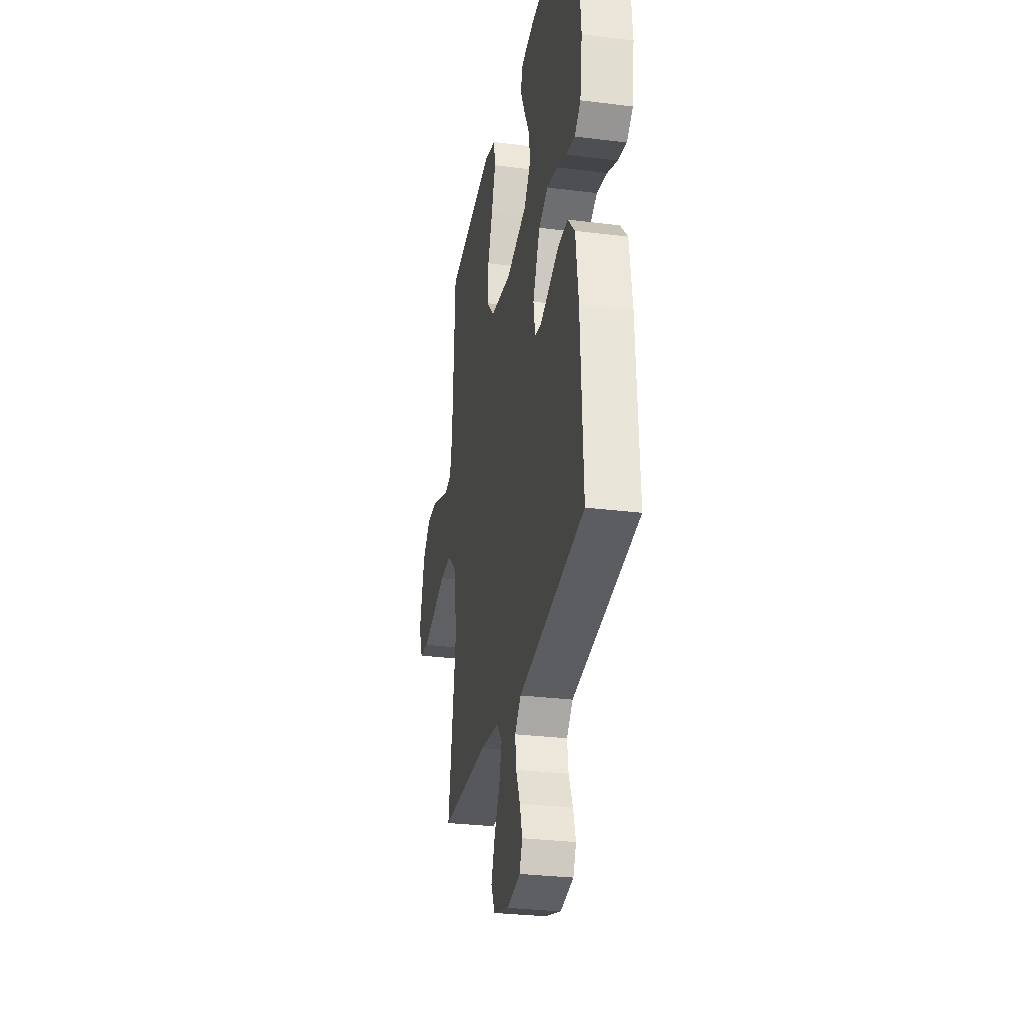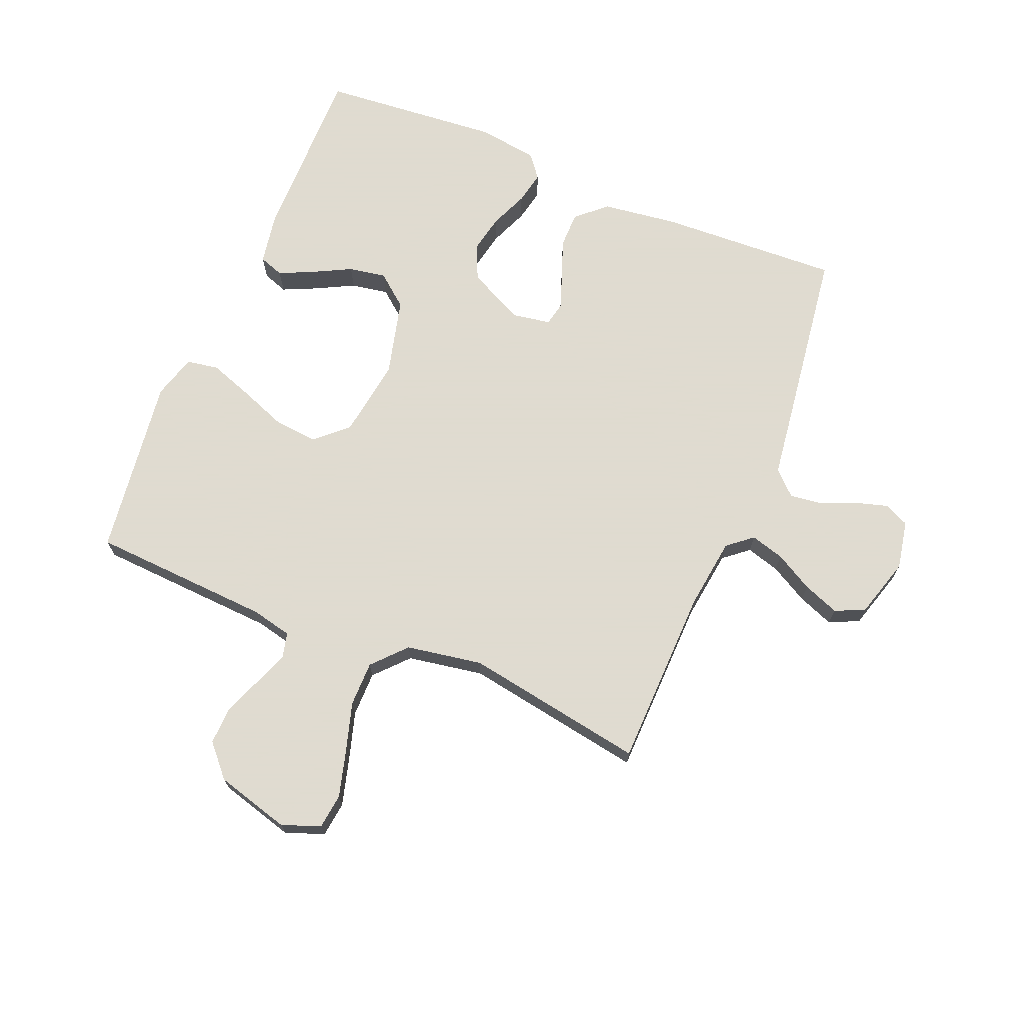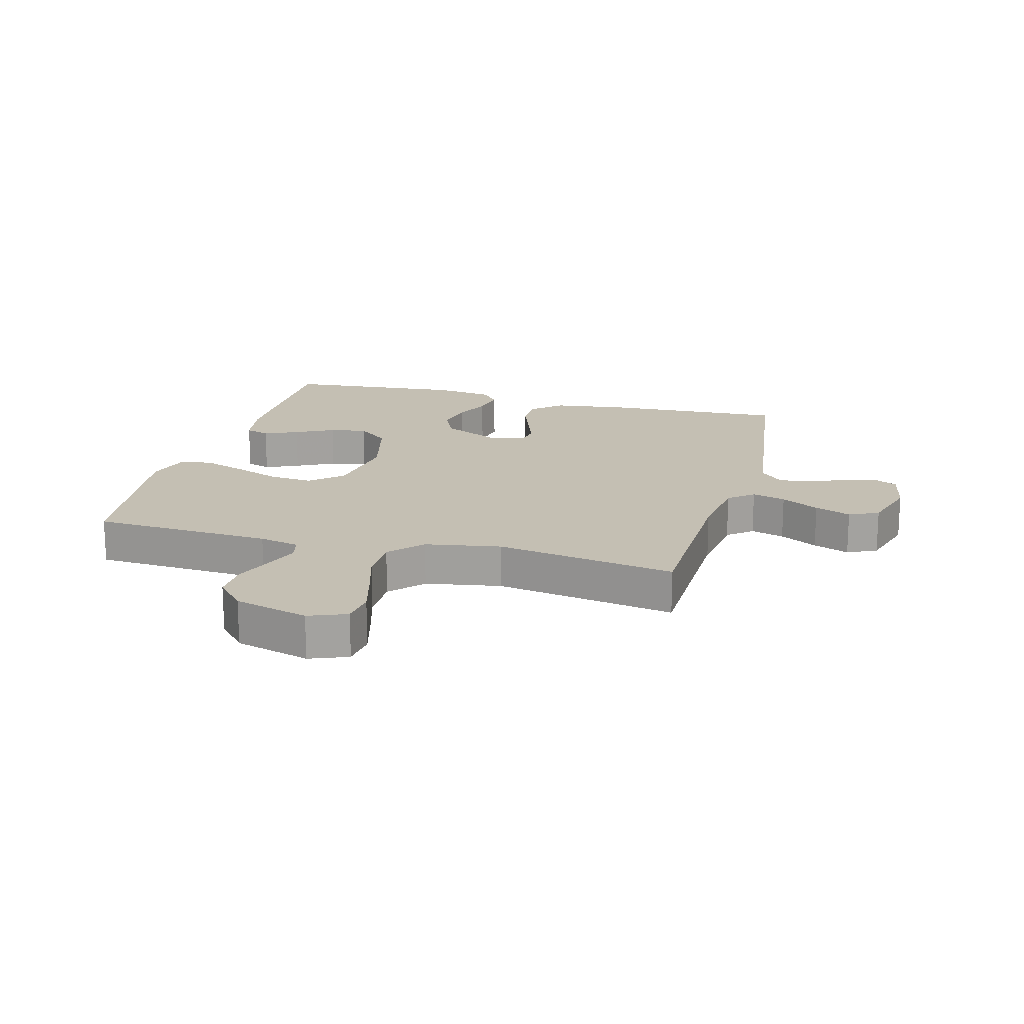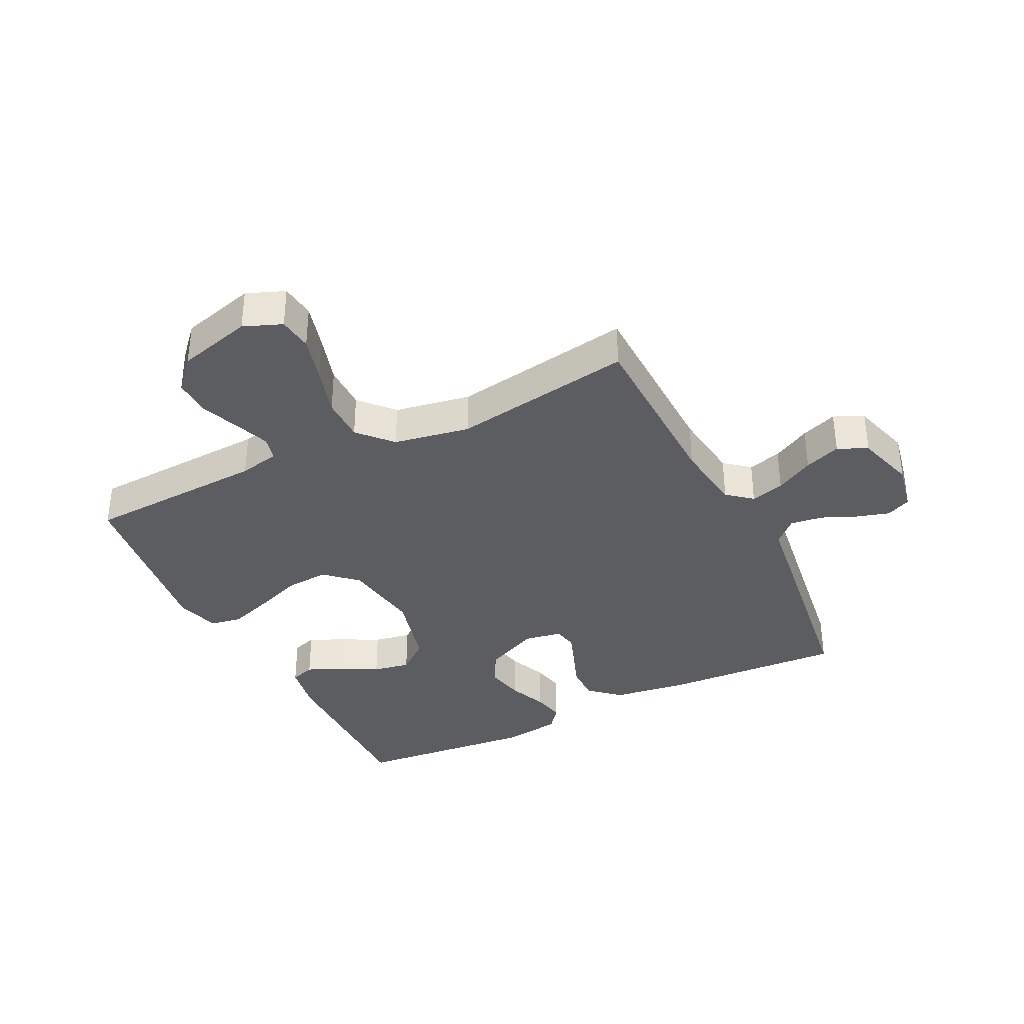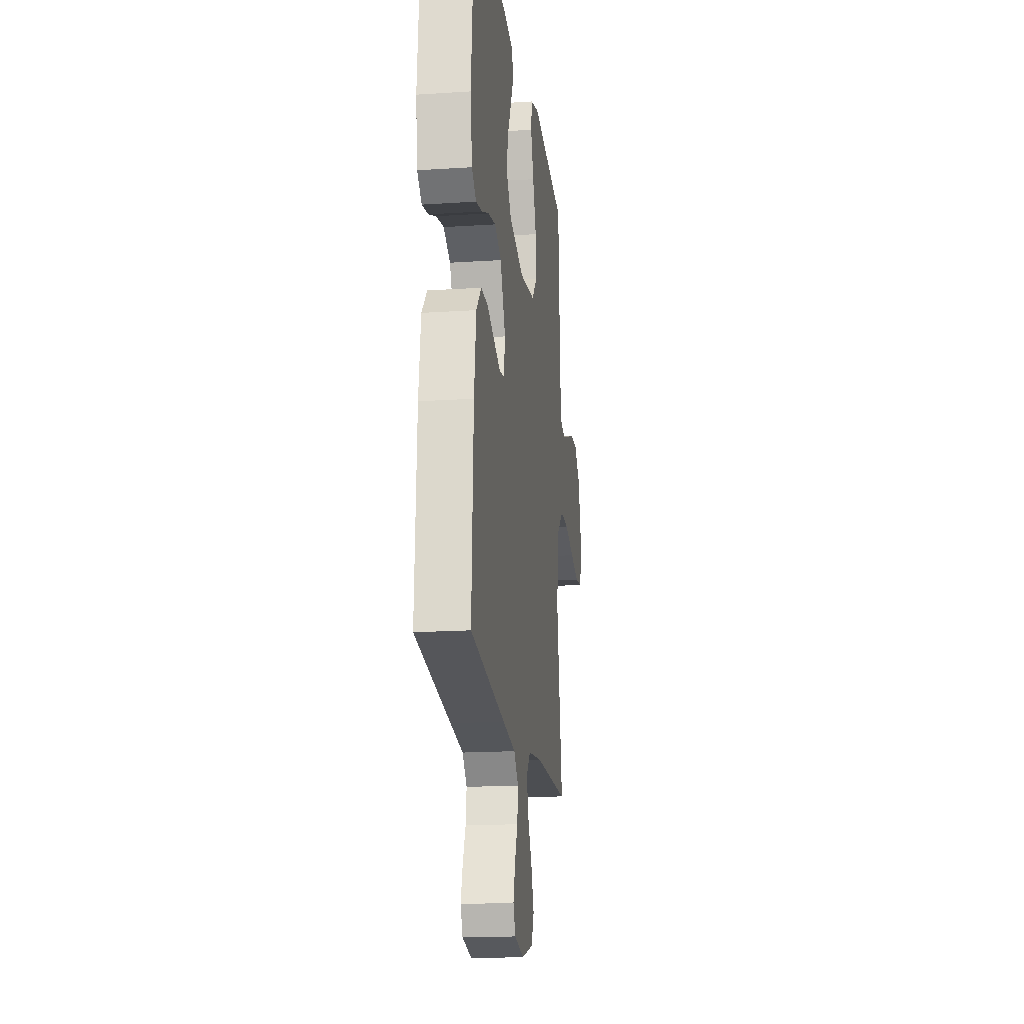
<metadata>
{"format":"obj","ext":"obj","renderer":"f3d","projection":"perspective","resolution":1024,"background":"white","views":[{"elev":-29.3,"azim":-100.6,"up":"+Z"},{"elev":70.2,"azim":112.6,"up":"+Y"},{"elev":17.8,"azim":105.2,"up":"+Y"},{"elev":-35.7,"azim":116.3,"up":"+Y"},{"elev":-17.9,"azim":-82.7,"up":"+Z"}]}
</metadata>
<code>
v -0.5 0.07 0.5
v -0.2 0.07 0.496
v -0.116 0.07 0.481
v -0.102 0.07 0.44
v -0.128 0.07 0.384
v -0.161 0.07 0.32
v -0.172 0.07 0.258
v -0.129 0.07 0.205
v 0 0.07 0.172
v 0.131 0.07 0.191
v 0.179 0.07 0.243
v 0.173 0.07 0.315
v 0.143 0.07 0.394
v 0.118 0.07 0.466
v 0.127 0.07 0.519
v 0.2 0.07 0.54
v 0.5 0.07 0.5
v 0.516 0.07 0.2
v 0.531 0.07 0.133
v 0.572 0.07 0.123
v 0.629 0.07 0.144
v 0.694 0.07 0.169
v 0.757 0.07 0.171
v 0.809 0.07 0.124
v 0.843 0.07 0
v 0.818 0.07 -0.063
v 0.761 0.07 -0.07
v 0.685 0.07 -0.049
v 0.602 0.07 -0.024
v 0.527 0.07 -0.024
v 0.472 0.07 -0.074
v 0.45 0.07 -0.2
v 0.5 0.07 -0.5
v 0.2 0.07 -0.506
v 0.082 0.07 -0.521
v 0.048 0.07 -0.562
v 0.064 0.07 -0.618
v 0.099 0.07 -0.681
v 0.122 0.07 -0.741
v 0.099 0.07 -0.79
v 0 0.07 -0.819
v -0.081 0.07 -0.803
v -0.1 0.07 -0.762
v -0.084 0.07 -0.708
v -0.059 0.07 -0.65
v -0.052 0.07 -0.596
v -0.09 0.07 -0.557
v -0.2 0.07 -0.542
v -0.5 0.07 -0.5
v -0.485 0.07 -0.2
v -0.468 0.07 -0.075
v -0.424 0.07 -0.026
v -0.364 0.07 -0.026
v -0.3 0.07 -0.05
v -0.242 0.07 -0.071
v -0.202 0.07 -0.063
v -0.191 0.07 0
v -0.236 0.07 0.094
v -0.294 0.07 0.121
v -0.358 0.07 0.108
v -0.421 0.07 0.082
v -0.475 0.07 0.071
v -0.513 0.07 0.101
v -0.527 0.07 0.2
v -0.5 0 0.5
v -0.2 0 0.496
v -0.116 0 0.481
v -0.102 0 0.44
v -0.128 0 0.384
v -0.161 0 0.32
v -0.172 0 0.258
v -0.129 0 0.205
v 0 0 0.172
v 0.131 0 0.191
v 0.179 0 0.243
v 0.173 0 0.315
v 0.143 0 0.394
v 0.118 0 0.466
v 0.127 0 0.519
v 0.2 0 0.54
v 0.5 0 0.5
v 0.516 0 0.2
v 0.531 0 0.133
v 0.572 0 0.123
v 0.629 0 0.144
v 0.694 0 0.169
v 0.757 0 0.171
v 0.809 0 0.124
v 0.843 0 0
v 0.818 0 -0.063
v 0.761 0 -0.07
v 0.685 0 -0.049
v 0.602 0 -0.024
v 0.527 0 -0.024
v 0.472 0 -0.074
v 0.45 0 -0.2
v 0.5 0 -0.5
v 0.2 0 -0.506
v 0.082 0 -0.521
v 0.048 0 -0.562
v 0.064 0 -0.618
v 0.099 0 -0.681
v 0.122 0 -0.741
v 0.099 0 -0.79
v 0 0 -0.819
v -0.081 0 -0.803
v -0.1 0 -0.762
v -0.084 0 -0.708
v -0.059 0 -0.65
v -0.052 0 -0.596
v -0.09 0 -0.557
v -0.2 0 -0.542
v -0.5 0 -0.5
v -0.485 0 -0.2
v -0.468 0 -0.075
v -0.424 0 -0.026
v -0.364 0 -0.026
v -0.3 0 -0.05
v -0.242 0 -0.071
v -0.202 0 -0.063
v -0.191 0 0
v -0.236 0 0.094
v -0.294 0 0.121
v -0.358 0 0.108
v -0.421 0 0.082
v -0.475 0 0.071
v -0.513 0 0.101
v -0.527 0 0.2
f 4 5 6
f 3 4 6
f 2 3 6
f 1 2 6
f 64 1 6
f 63 64 6
f 62 63 6
f 61 62 6
f 60 61 6
f 59 60 6 7
f 58 59 7 8
f 57 58 8 9
f 56 57 9 10
f 52 53 54
f 51 52 54
f 50 51 54
f 49 50 54
f 48 49 54
f 47 48 54
f 46 47 54 55
f 43 44 45
f 42 43 45
f 41 42 45
f 40 41 45
f 39 40 45
f 38 39 45
f 37 38 45
f 36 37 45 46
f 46 55 56
f 36 46 56
f 35 36 56
f 32 33 34
f 35 56 10
f 34 35 10
f 32 34 10
f 31 32 10
f 27 28 29
f 26 27 29
f 25 26 29
f 24 25 29
f 23 24 29
f 22 23 29
f 21 22 29
f 20 21 29 30
f 16 17 18
f 15 16 18
f 14 15 18
f 13 14 18
f 12 13 18
f 11 12 18 19
f 10 11 19
f 20 30 31
f 19 20 31
f 10 19 31
f 70 69 68
f 70 68 67
f 70 67 66
f 70 66 65
f 70 65 128
f 70 128 127
f 70 127 126
f 70 126 125
f 70 125 124
f 71 70 124 123
f 72 71 123 122
f 73 72 122 121
f 74 73 121 120
f 118 117 116
f 118 116 115
f 118 115 114
f 118 114 113
f 118 113 112
f 118 112 111
f 119 118 111 110
f 109 108 107
f 109 107 106
f 109 106 105
f 109 105 104
f 109 104 103
f 109 103 102
f 109 102 101
f 110 109 101 100
f 120 119 110
f 120 110 100
f 120 100 99
f 98 97 96
f 74 120 99
f 74 99 98
f 74 98 96
f 74 96 95
f 93 92 91
f 93 91 90
f 93 90 89
f 93 89 88
f 93 88 87
f 93 87 86
f 93 86 85
f 94 93 85 84
f 82 81 80
f 82 80 79
f 82 79 78
f 82 78 77
f 82 77 76
f 83 82 76 75
f 83 75 74
f 95 94 84
f 95 84 83
f 95 83 74
f 1 65 66 2
f 2 66 67 3
f 3 67 68 4
f 4 68 69 5
f 5 69 70 6
f 6 70 71 7
f 7 71 72 8
f 8 72 73 9
f 9 73 74 10
f 10 74 75 11
f 11 75 76 12
f 12 76 77 13
f 13 77 78 14
f 14 78 79 15
f 15 79 80 16
f 16 80 81 17
f 17 81 82 18
f 18 82 83 19
f 19 83 84 20
f 20 84 85 21
f 21 85 86 22
f 22 86 87 23
f 23 87 88 24
f 24 88 89 25
f 25 89 90 26
f 26 90 91 27
f 27 91 92 28
f 28 92 93 29
f 29 93 94 30
f 30 94 95 31
f 31 95 96 32
f 32 96 97 33
f 33 97 98 34
f 34 98 99 35
f 35 99 100 36
f 36 100 101 37
f 37 101 102 38
f 38 102 103 39
f 39 103 104 40
f 40 104 105 41
f 41 105 106 42
f 42 106 107 43
f 43 107 108 44
f 44 108 109 45
f 45 109 110 46
f 46 110 111 47
f 47 111 112 48
f 48 112 113 49
f 49 113 114 50
f 50 114 115 51
f 51 115 116 52
f 52 116 117 53
f 53 117 118 54
f 54 118 119 55
f 55 119 120 56
f 56 120 121 57
f 57 121 122 58
f 58 122 123 59
f 59 123 124 60
f 60 124 125 61
f 61 125 126 62
f 62 126 127 63
f 63 127 128 64
f 64 128 65 1

</code>
